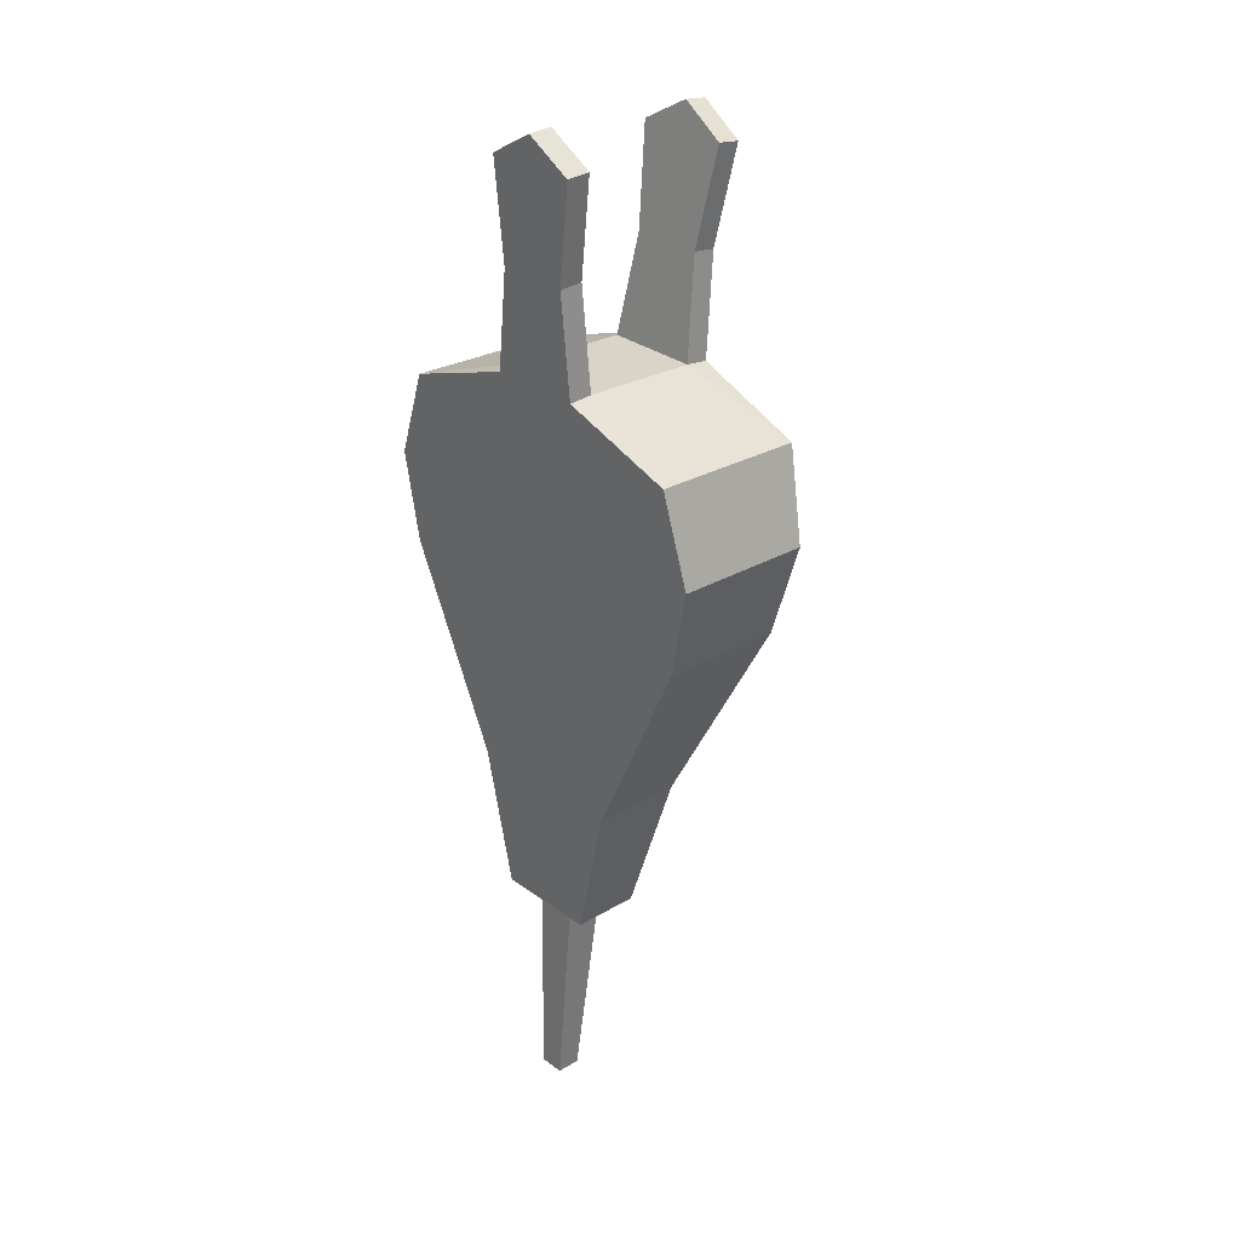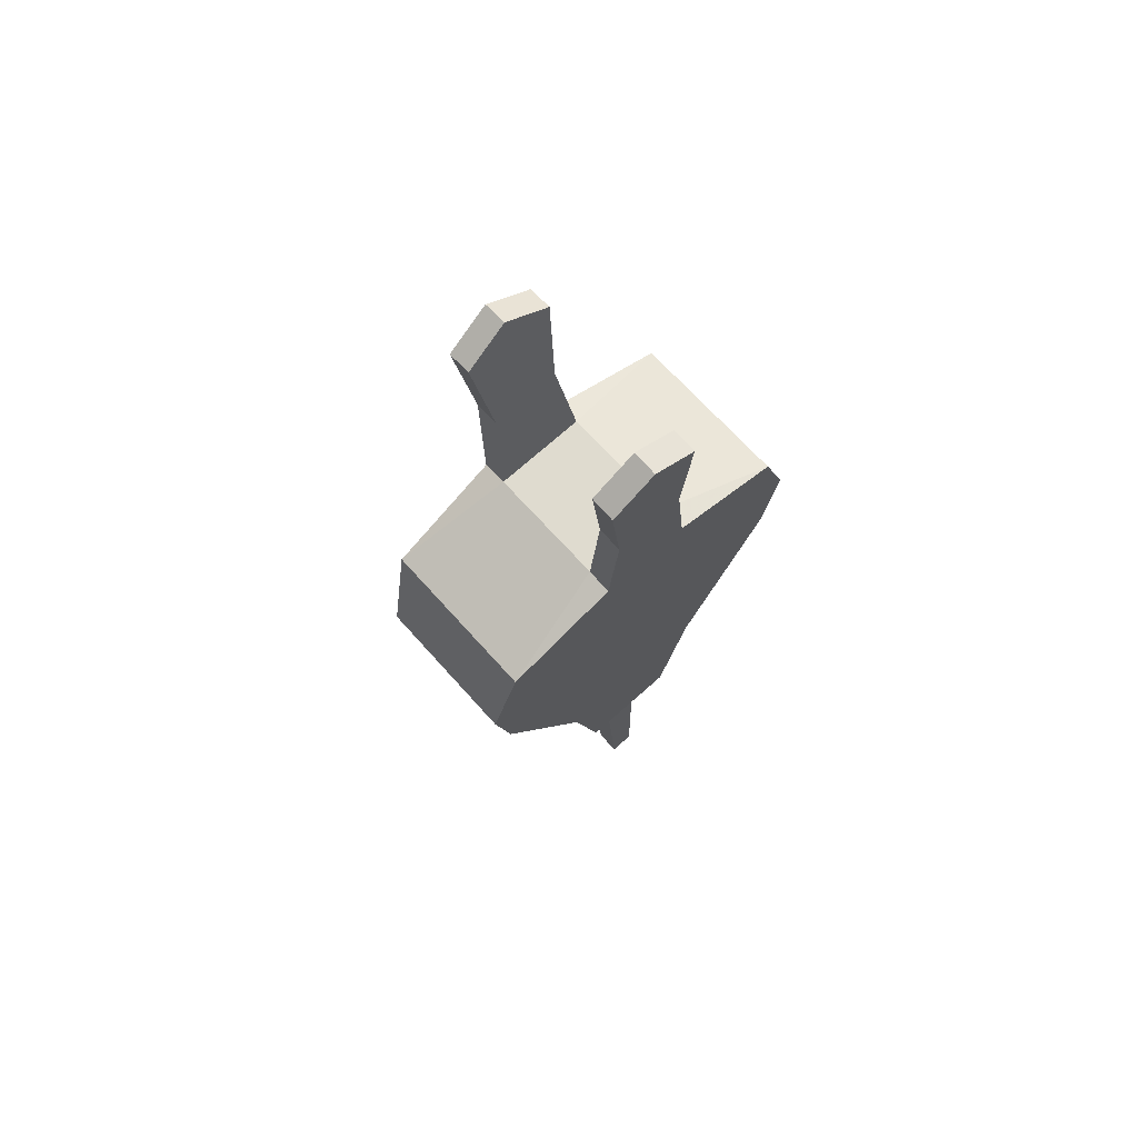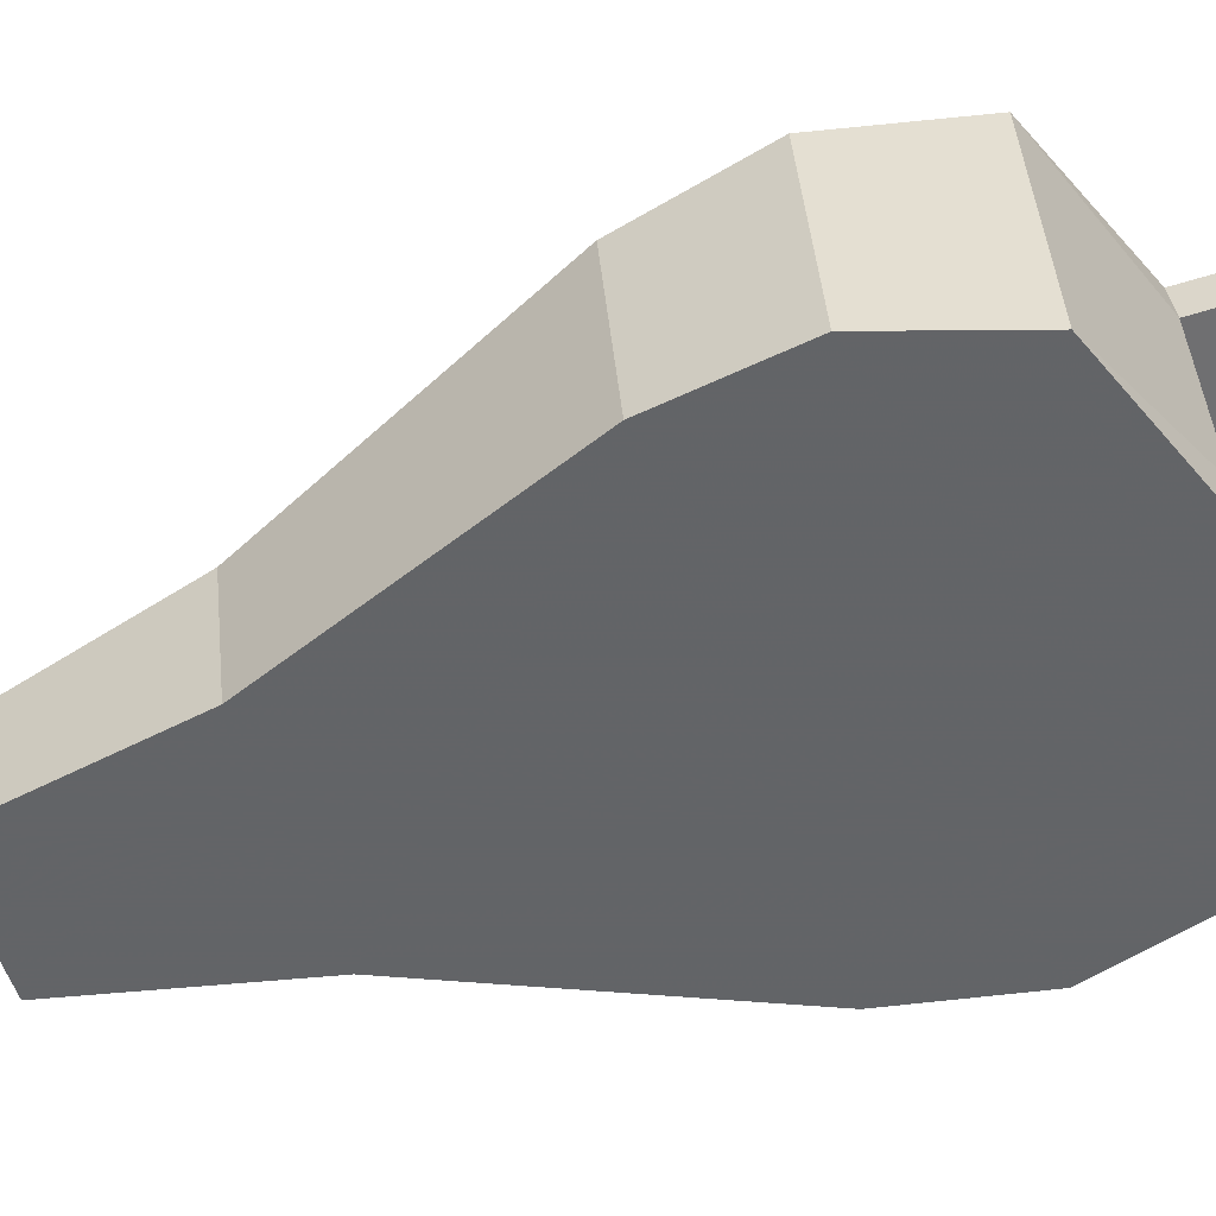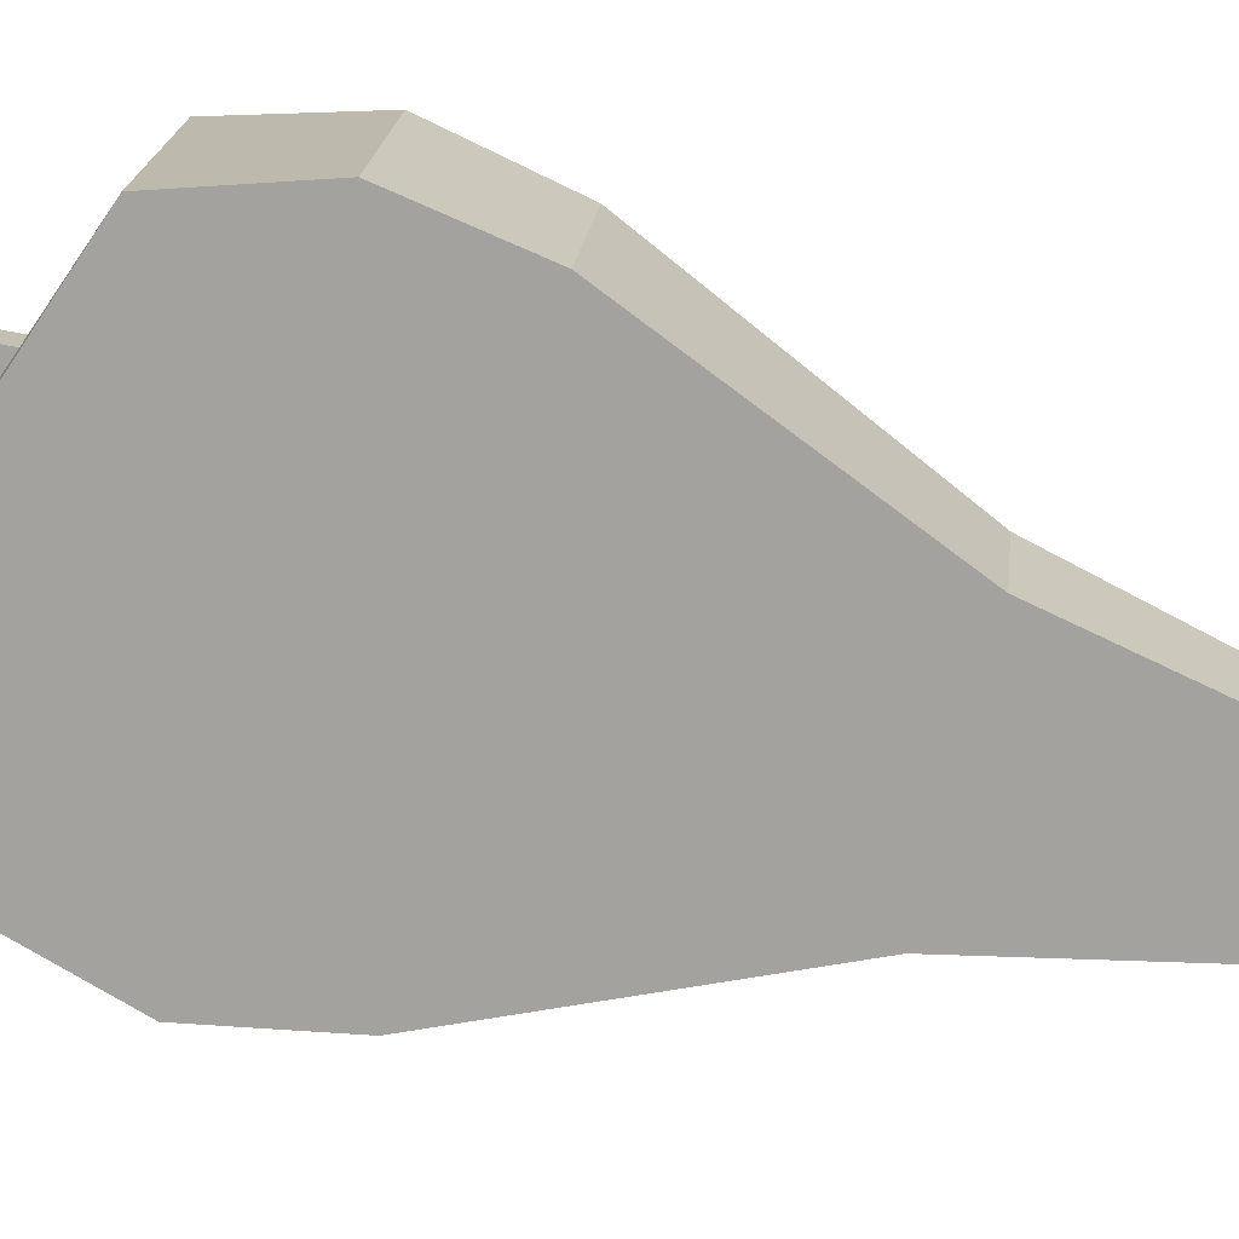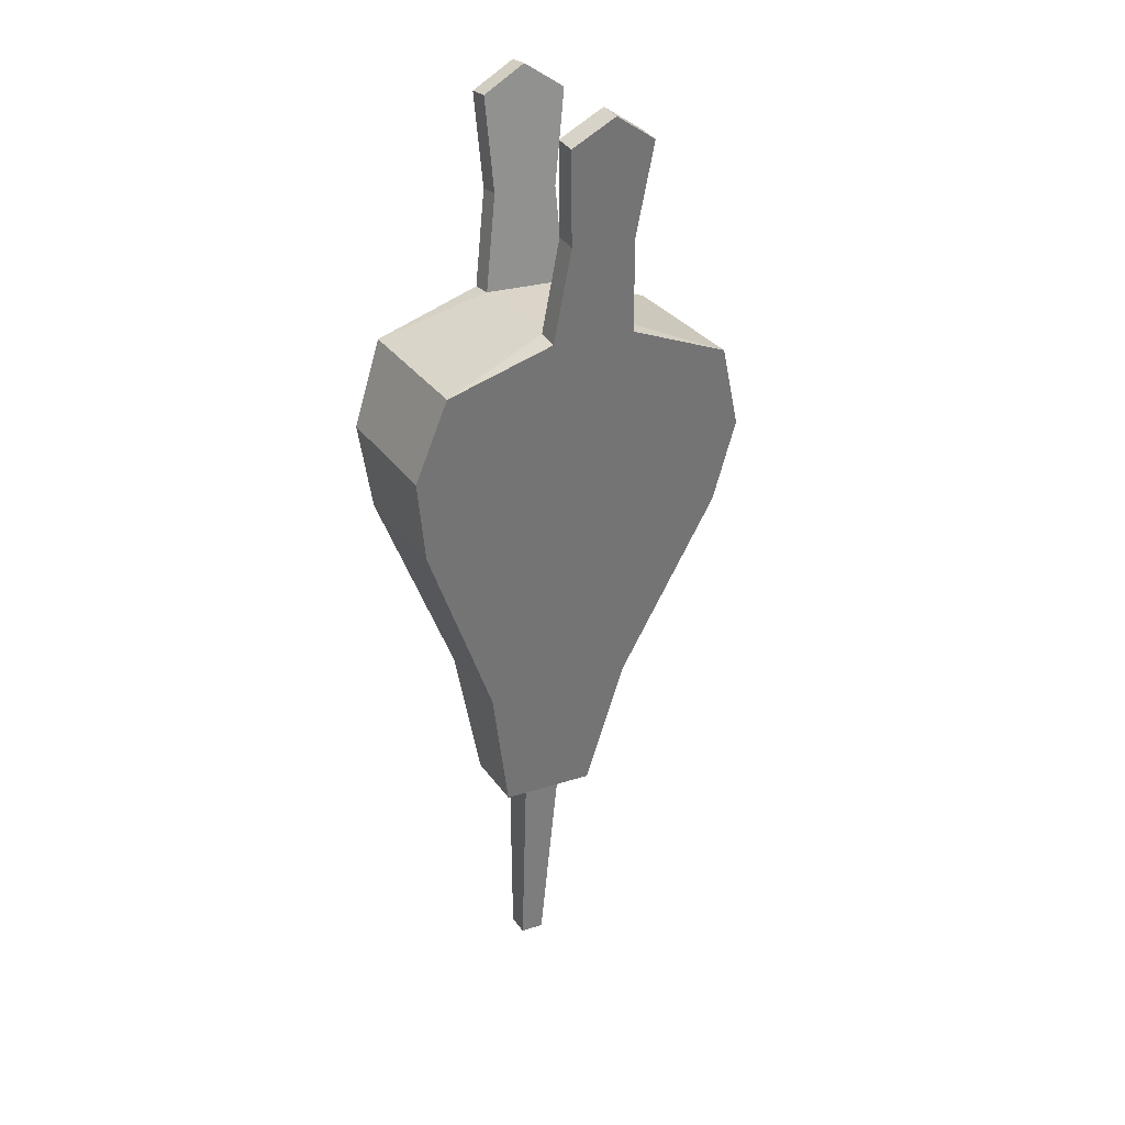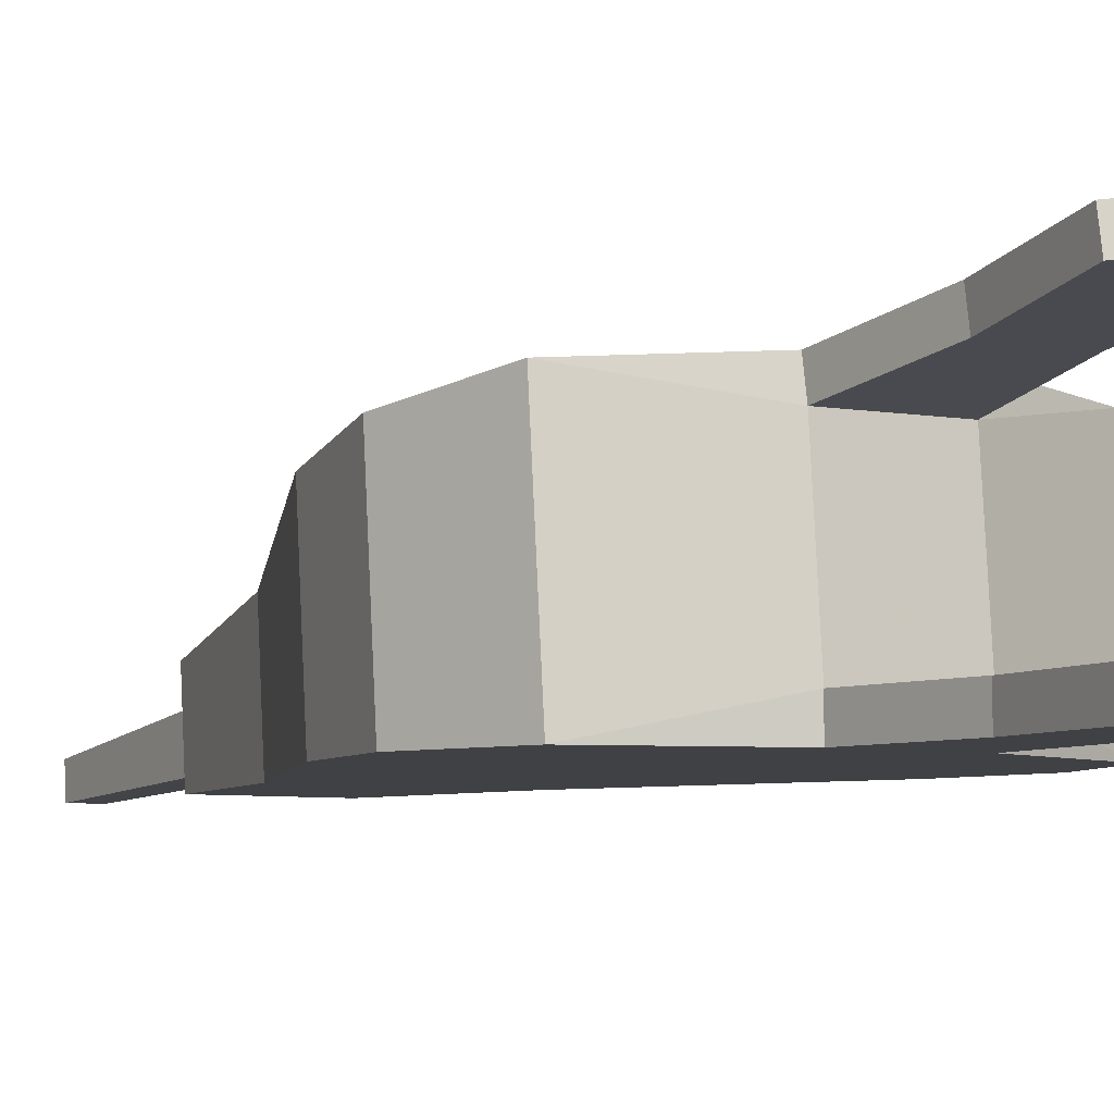
<metadata>
{"format":"obj","ext":"obj","renderer":"f3d","projection":"perspective","resolution":1024,"background":"white","views":[{"elev":31.7,"azim":45.4,"up":"+Z"},{"elev":72.9,"azim":-41.5,"up":"+Z"},{"elev":-51.1,"azim":-72.0,"up":"+Y"},{"elev":-72.5,"azim":76.1,"up":"+Y"},{"elev":24.4,"azim":151.5,"up":"+Z"},{"elev":-5.3,"azim":-32.0,"up":"+Y"}]}
</metadata>
<code>
v 7.84 35.75 81.9
v 0 36.58 86.58
v 0 32.33 87.33
v 7.84 35.75 81.9
v 0 32.33 87.33
v 7.84 31.5 82.65
v -7.84 35.75 81.9
v 0 32.33 87.33
v 0 36.58 86.58
v 0 32.33 87.33
v -7.84 35.75 81.9
v -7.84 31.5 82.65
v 8.792 0.09564 -49.15
v -8.792 0.09564 -49.15
v -8.792 12.35 -50.23
v 8.792 0.09564 -49.15
v -8.792 12.35 -50.23
v 8.792 12.35 -50.23
v 7.84 4.522 85.03
v 0 4.526 89.79
v 0 0.2056 89.79
v 7.84 4.522 85.03
v 0 0.2056 89.79
v 7.84 0.2019 85.04
v -7.84 4.522 85.03
v 0 0.2056 89.79
v 0 4.526 89.79
v 0 0.2056 89.79
v -7.84 4.522 85.03
v -7.84 0.2019 85.04
v 7.84 25.39 48.17
v -7.84 25.39 48.17
v -7.84 4.494 50.02
v 7.84 25.39 48.17
v -7.84 4.494 50.02
v 7.84 4.494 50.02
v 3.632 9.98 -48.41
v -3.632 9.98 -48.41
v 3.632 2.744 -47.77
v -3.632 9.98 -48.41
v -3.632 2.744 -47.77
v 3.632 2.744 -47.77
v 2.193 0.6601 -87.74
v -2.193 0.6601 -87.74
v -2.193 5.028 -88.13
v 2.193 0.6601 -87.74
v -2.193 5.028 -88.13
v 2.193 5.028 -88.13
v 2.193 5.028 -88.13
v -3.632 9.98 -48.41
v 3.632 9.98 -48.41
v -3.632 9.98 -48.41
v 2.193 5.028 -88.13
v -2.193 5.028 -88.13
v 3.632 2.744 -47.77
v 2.193 5.028 -88.13
v 3.632 9.98 -48.41
v 2.193 5.028 -88.13
v 3.632 2.744 -47.77
v 2.193 0.6601 -87.74
v -2.193 0.6601 -87.74
v 3.632 2.744 -47.77
v -3.632 2.744 -47.77
v 3.632 2.744 -47.77
v -2.193 0.6601 -87.74
v 2.193 0.6601 -87.74
v -2.193 5.028 -88.13
v -3.632 2.744 -47.77
v -3.632 9.98 -48.41
v -3.632 2.744 -47.77
v -2.193 5.028 -88.13
v -2.193 0.6601 -87.74
v -7.84 31.5 82.65
v 7.84 31.5 82.65
v 0 32.33 87.33
v 7.84 31.5 82.65
v -7.84 31.5 82.65
v -6.047 28.47 65.59
v 7.84 31.5 82.65
v -6.047 28.47 65.59
v 6.047 28.47 65.59
v -6.047 28.47 65.59
v 7.84 25.39 48.17
v 6.047 28.47 65.59
v 7.84 25.39 48.17
v -6.047 28.47 65.59
v -7.84 25.39 48.17
v 7.84 31.5 82.65
v 6.047 32.73 64.83
v 7.84 35.75 81.9
v 6.047 32.73 64.83
v 7.84 31.5 82.65
v 6.047 28.47 65.59
v 6.047 28.47 65.59
v 7.84 29.64 47.42
v 6.047 32.73 64.83
v 7.84 29.64 47.42
v 6.047 28.47 65.59
v 7.84 25.39 48.17
v -6.047 32.73 64.83
v -7.84 31.5 82.65
v -7.84 35.75 81.9
v -7.84 31.5 82.65
v -6.047 32.73 64.83
v -6.047 28.47 65.59
v -7.84 29.64 47.42
v -6.047 28.47 65.59
v -6.047 32.73 64.83
v -6.047 28.47 65.59
v -7.84 29.64 47.42
v -7.84 25.39 48.17
v 14.1 16.72 -25.53
v 8.792 0.09564 -49.15
v 8.792 12.35 -50.23
v 14.1 16.72 -25.53
v 14.1 0.1155 -24.06
v 8.792 0.09564 -49.15
v 29.55 22.94 9.56
v 14.1 0.1155 -24.06
v 14.1 16.72 -25.53
v 29.55 0.1437 11.57
v 14.1 0.1155 -24.06
v 29.55 22.94 9.56
v 29.55 22.94 9.56
v 32.35 0.1562 27.4
v 29.55 0.1437 11.57
v 32.35 0.1562 27.4
v 29.55 22.94 9.56
v 32.35 25.7 25.15
v 27.4 28.43 40.58
v 32.35 0.1562 27.4
v 32.35 25.7 25.15
v 27.4 28.43 40.58
v 27.4 0.1686 43.07
v 32.35 0.1562 27.4
v 7.84 29.64 47.42
v 7.84 25.39 48.17
v 27.4 28.43 40.58
v 27.4 28.43 40.58
v 7.84 25.39 48.17
v 7.84 4.494 50.02
v 27.4 28.43 40.58
v 7.84 4.494 50.02
v 27.4 0.1686 43.07
v 27.4 0.1686 43.07
v 7.84 4.494 50.02
v 7.84 0.1741 50.02
v -8.792 0.09564 -49.15
v -14.1 16.72 -25.53
v -8.792 12.35 -50.23
v -14.1 16.72 -25.53
v -8.792 0.09564 -49.15
v -14.1 0.1155 -24.06
v -14.1 0.1155 -24.06
v -29.55 22.94 9.56
v -14.1 16.72 -25.53
v -29.55 22.94 9.56
v -14.1 0.1155 -24.06
v -29.55 0.1437 11.57
v -32.35 0.1562 27.4
v -29.55 22.94 9.56
v -29.55 0.1437 11.57
v -29.55 22.94 9.56
v -32.35 0.1562 27.4
v -32.35 25.7 25.15
v -32.35 0.1562 27.4
v -27.4 28.43 40.58
v -32.35 25.7 25.15
v -27.4 28.43 40.58
v -32.35 0.1562 27.4
v -27.4 0.1686 43.07
v -7.84 0.1741 50.02
v -7.84 4.494 50.02
v -27.4 0.1686 43.07
v -27.4 28.43 40.58
v -27.4 0.1686 43.07
v -7.84 4.494 50.02
v -7.84 25.39 48.17
v -27.4 28.43 40.58
v -7.84 4.494 50.02
v -7.84 29.64 47.42
v -27.4 28.43 40.58
v -7.84 25.39 48.17
v -7.84 0.2019 85.04
v 7.84 0.2019 85.04
v 0 0.2056 89.79
v 7.84 0.2019 85.04
v -7.84 0.2019 85.04
v -6.047 0.1881 67.71
v 7.84 0.2019 85.04
v -6.047 0.1881 67.71
v 6.047 0.1881 67.71
v -6.047 0.1881 67.71
v 7.84 0.1741 50.02
v 6.047 0.1881 67.71
v 7.84 0.1741 50.02
v -6.047 0.1881 67.71
v -7.84 0.1741 50.02
v -27.4 0.1686 43.07
v 7.84 0.1741 50.02
v -7.84 0.1741 50.02
v -27.4 0.1686 43.07
v 27.4 0.1686 43.07
v 7.84 0.1741 50.02
v -32.35 0.1562 27.4
v 27.4 0.1686 43.07
v -27.4 0.1686 43.07
v -32.35 0.1562 27.4
v 32.35 0.1562 27.4
v 27.4 0.1686 43.07
v 32.35 0.1562 27.4
v -32.35 0.1562 27.4
v -29.55 0.1437 11.57
v 32.35 0.1562 27.4
v -29.55 0.1437 11.57
v 29.55 0.1437 11.57
v 29.55 0.1437 11.57
v -29.55 0.1437 11.57
v 14.1 0.1155 -24.06
v -29.55 0.1437 11.57
v -14.1 0.1155 -24.06
v 14.1 0.1155 -24.06
v -14.1 0.1155 -24.06
v 8.792 0.09564 -49.15
v 14.1 0.1155 -24.06
v 8.792 0.09564 -49.15
v -14.1 0.1155 -24.06
v -8.792 0.09564 -49.15
v 7.84 4.522 85.03
v -7.84 4.522 85.03
v 0 4.526 89.79
v -7.84 4.522 85.03
v 7.84 4.522 85.03
v -6.047 4.508 67.7
v -6.047 4.508 67.7
v 7.84 4.522 85.03
v 6.047 4.508 67.7
v 6.047 4.508 67.7
v 7.84 4.494 50.02
v -6.047 4.508 67.7
v -6.047 4.508 67.7
v 7.84 4.494 50.02
v -7.84 4.494 50.02
v 7.84 35.75 81.9
v -7.84 35.75 81.9
v 0 36.58 86.58
v -7.84 35.75 81.9
v 7.84 35.75 81.9
v -6.047 32.73 64.83
v -6.047 32.73 64.83
v 7.84 35.75 81.9
v 6.047 32.73 64.83
v 6.047 32.73 64.83
v 7.84 29.64 47.42
v -6.047 32.73 64.83
v -6.047 32.73 64.83
v 7.84 29.64 47.42
v -7.84 29.64 47.42
v 7.84 29.64 47.42
v -27.4 28.43 40.58
v -7.84 29.64 47.42
v 27.4 28.43 40.58
v -27.4 28.43 40.58
v 7.84 29.64 47.42
v -27.4 28.43 40.58
v 27.4 28.43 40.58
v 32.35 25.7 25.15
v -27.4 28.43 40.58
v 32.35 25.7 25.15
v -32.35 25.7 25.15
v 29.55 22.94 9.56
v -32.35 25.7 25.15
v 32.35 25.7 25.15
v -32.35 25.7 25.15
v 29.55 22.94 9.56
v -29.55 22.94 9.56
v 29.55 22.94 9.56
v -14.1 16.72 -25.53
v -29.55 22.94 9.56
v -14.1 16.72 -25.53
v 29.55 22.94 9.56
v 14.1 16.72 -25.53
v 14.1 16.72 -25.53
v 8.792 12.35 -50.23
v -14.1 16.72 -25.53
v -14.1 16.72 -25.53
v 8.792 12.35 -50.23
v -8.792 12.35 -50.23
v 7.84 0.2019 85.04
v 6.047 0.1881 67.71
v 7.84 4.522 85.03
v 7.84 4.522 85.03
v 6.047 0.1881 67.71
v 6.047 4.508 67.7
v 6.047 0.1881 67.71
v 7.84 4.494 50.02
v 6.047 4.508 67.7
v 7.84 4.494 50.02
v 6.047 0.1881 67.71
v 7.84 0.1741 50.02
v -7.84 4.522 85.03
v -6.047 0.1881 67.71
v -7.84 0.2019 85.04
v -6.047 0.1881 67.71
v -7.84 4.522 85.03
v -6.047 4.508 67.7
v -7.84 4.494 50.02
v -6.047 0.1881 67.71
v -6.047 4.508 67.7
v -6.047 0.1881 67.71
v -7.84 4.494 50.02
v -7.84 0.1741 50.02
g UnrealEdObject
f 1 2 3
f 4 5 6
f 64 65 66
f 67 68 69
f 112 113 114
f 115 116 117
f 190 191 192
f 193 194 195
f 196 197 198
f 199 200 201
f 202 203 204
f 205 206 207
f 208 209 210
f 211 212 213
f 214 215 216
f 217 218 219
f 220 221 222
f 223 224 225
f 226 227 228
f 229 230 231
f 232 233 234
f 235 236 237
f 238 239 240
f 241 242 243
f 244 245 246
f 247 248 249
f 283 284 285
f 286 287 288
f 289 290 291
f 292 293 294
f 295 296 297
f 298 299 300
f 301 302 303
f 304 305 306
f 7 8 9
f 10 11 12
f 13 14 15
f 16 17 18
f 19 20 21
f 70 71 72
f 73 74 75
f 76 77 78
f 79 80 81
f 250 251 252
f 253 254 255
f 256 257 258
f 259 260 261
f 262 263 264
f 265 266 267
f 268 269 270
f 271 272 273
f 274 275 276
f 277 278 279
f 280 281 282
f 22 23 24
f 25 26 27
f 28 29 30
f 43 44 45
f 52 53 54
f 55 56 57
f 82 83 84
f 85 86 87
f 88 89 90
f 91 92 93
f 94 95 96
f 97 98 99
f 100 101 102
f 103 104 105
f 106 107 108
f 109 110 111
f 124 125 126
f 127 128 129
f 130 131 132
f 133 134 135
f 136 137 138
f 139 140 141
f 142 143 144
f 145 146 147
f 148 149 150
f 151 152 153
f 154 155 156
f 157 158 159
f 160 161 162
f 163 164 165
f 166 167 168
f 169 170 171
f 178 179 180
f 181 182 183
f 184 185 186
f 187 188 189
f 307 308 309
f 310 311 312
f 31 32 33
f 34 35 36
f 37 38 39
f 40 41 42
f 46 47 48
f 49 50 51
f 58 59 60
f 61 62 63
f 118 119 120
f 121 122 123
f 172 173 174
f 175 176 177
g

</code>
